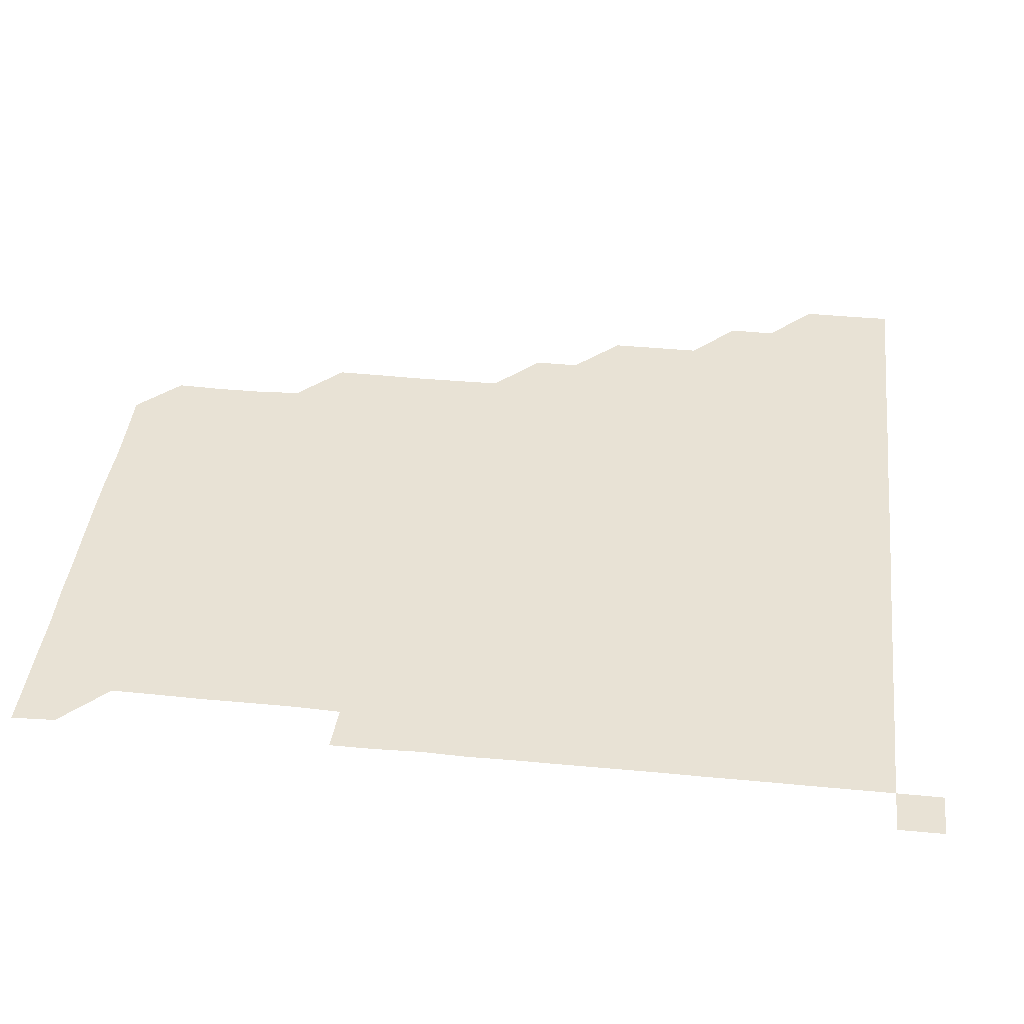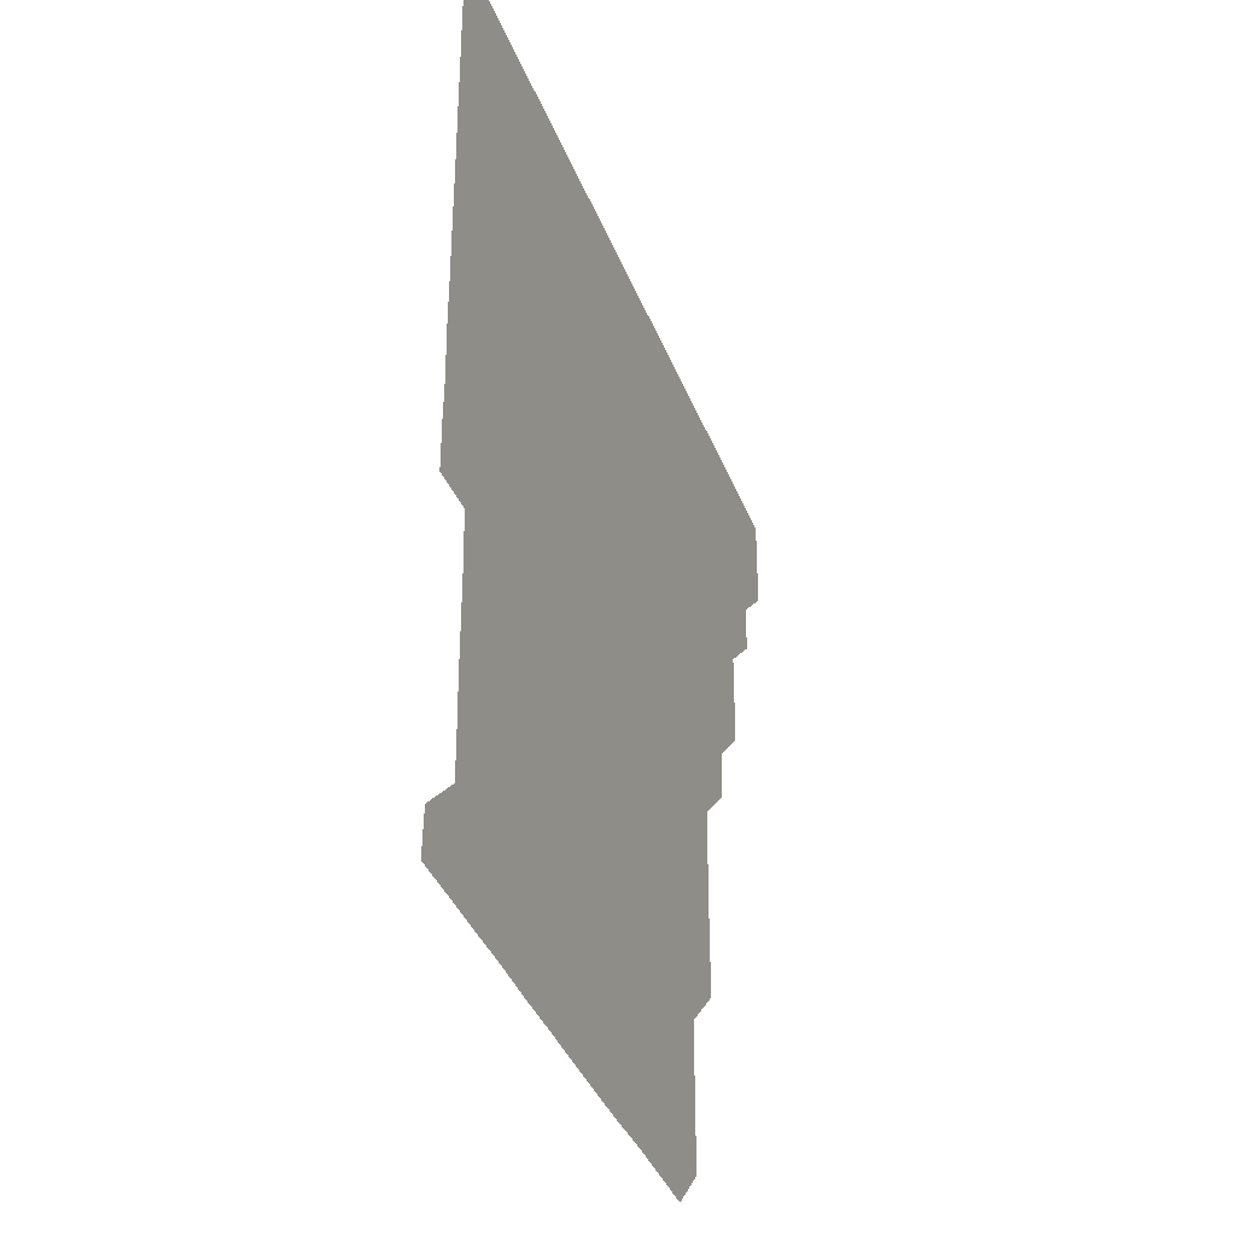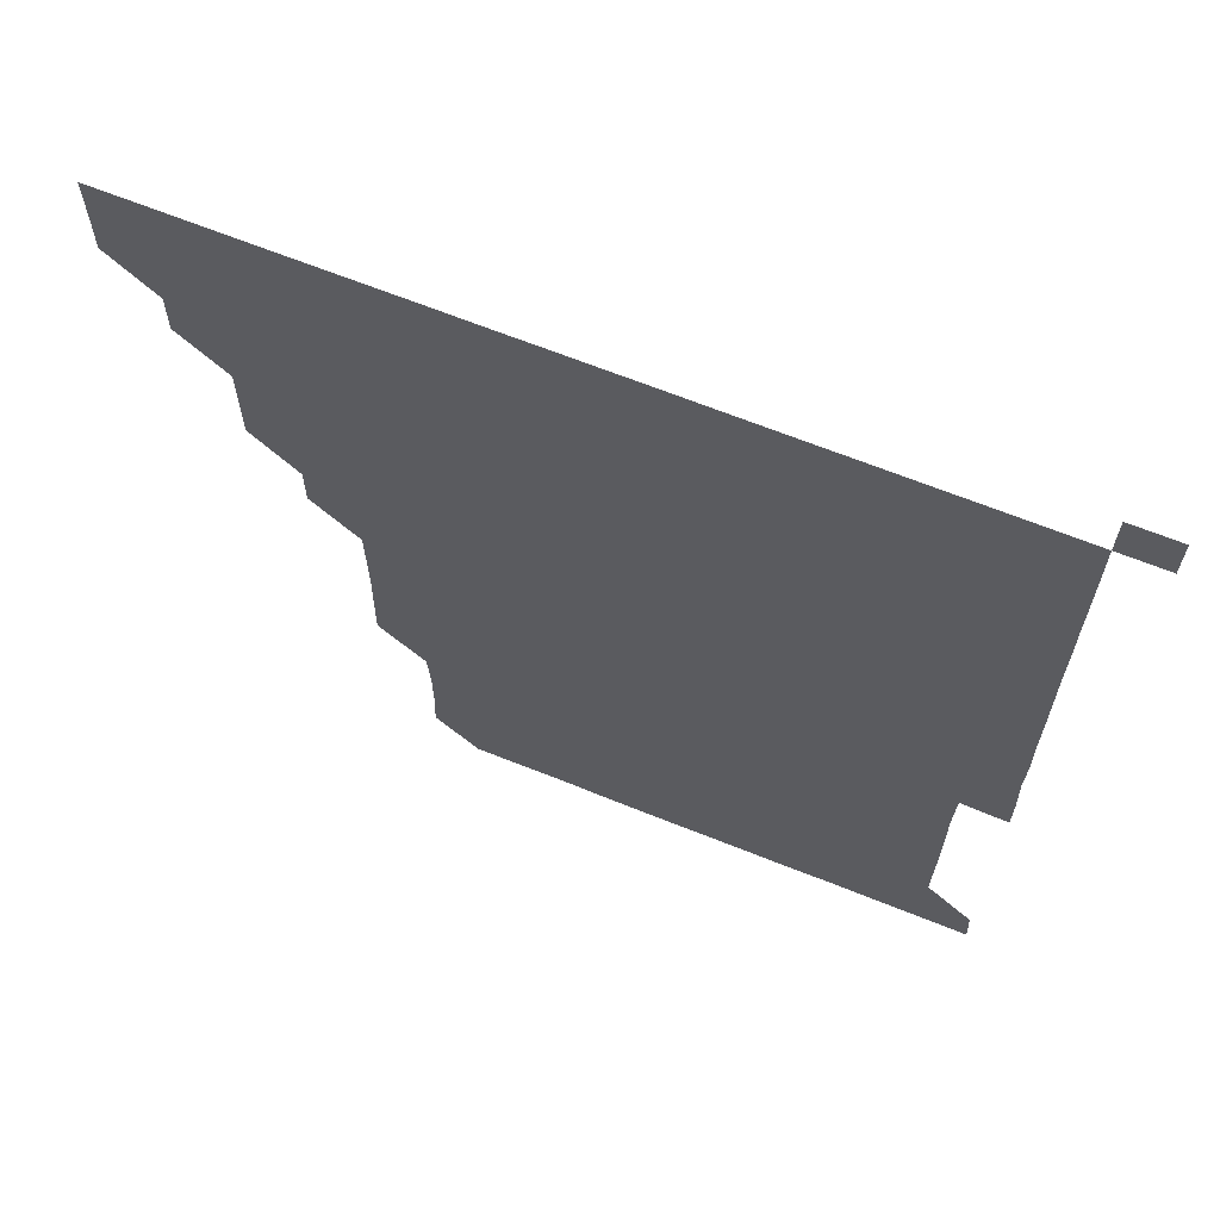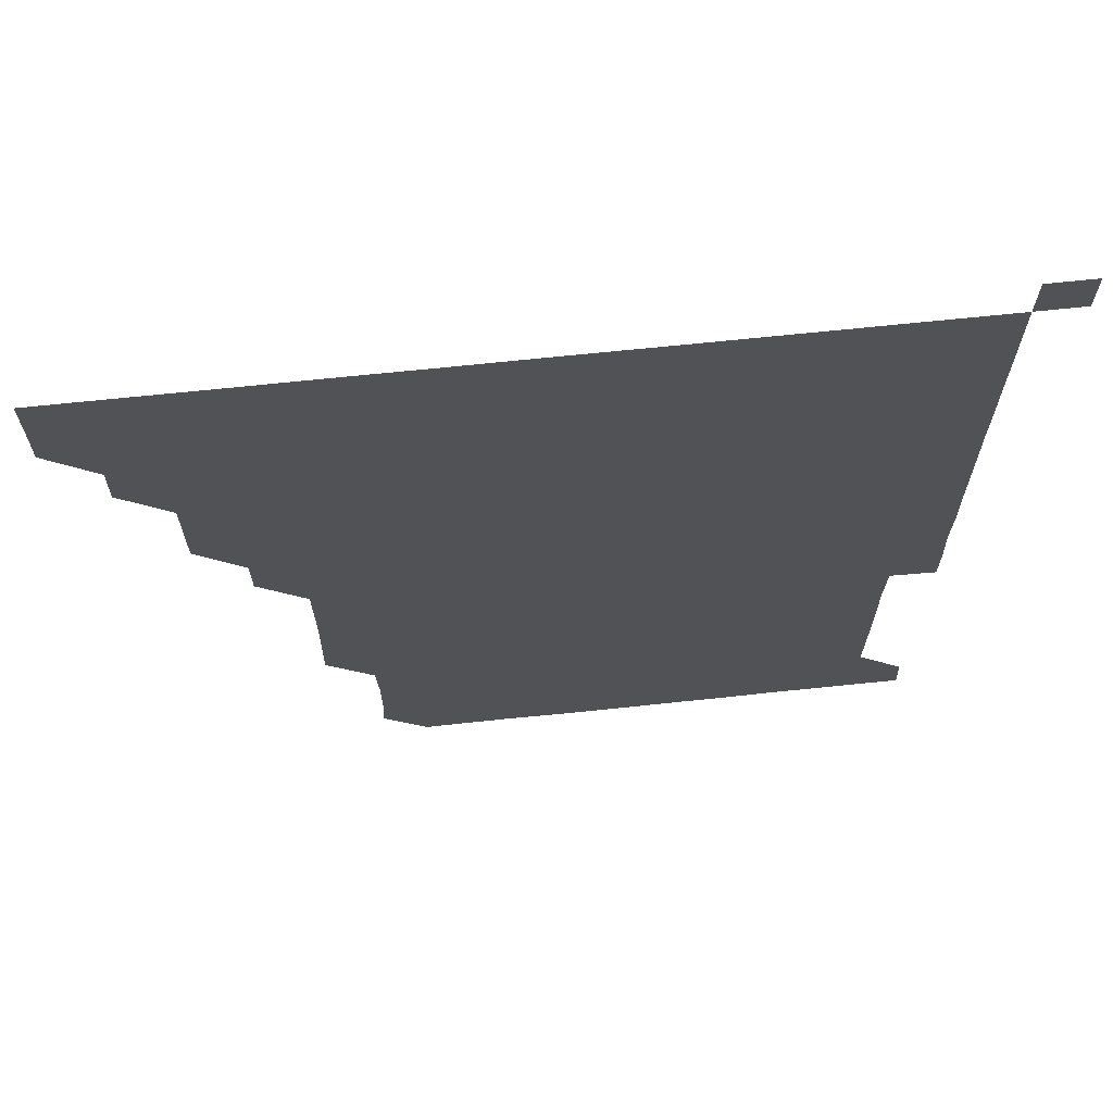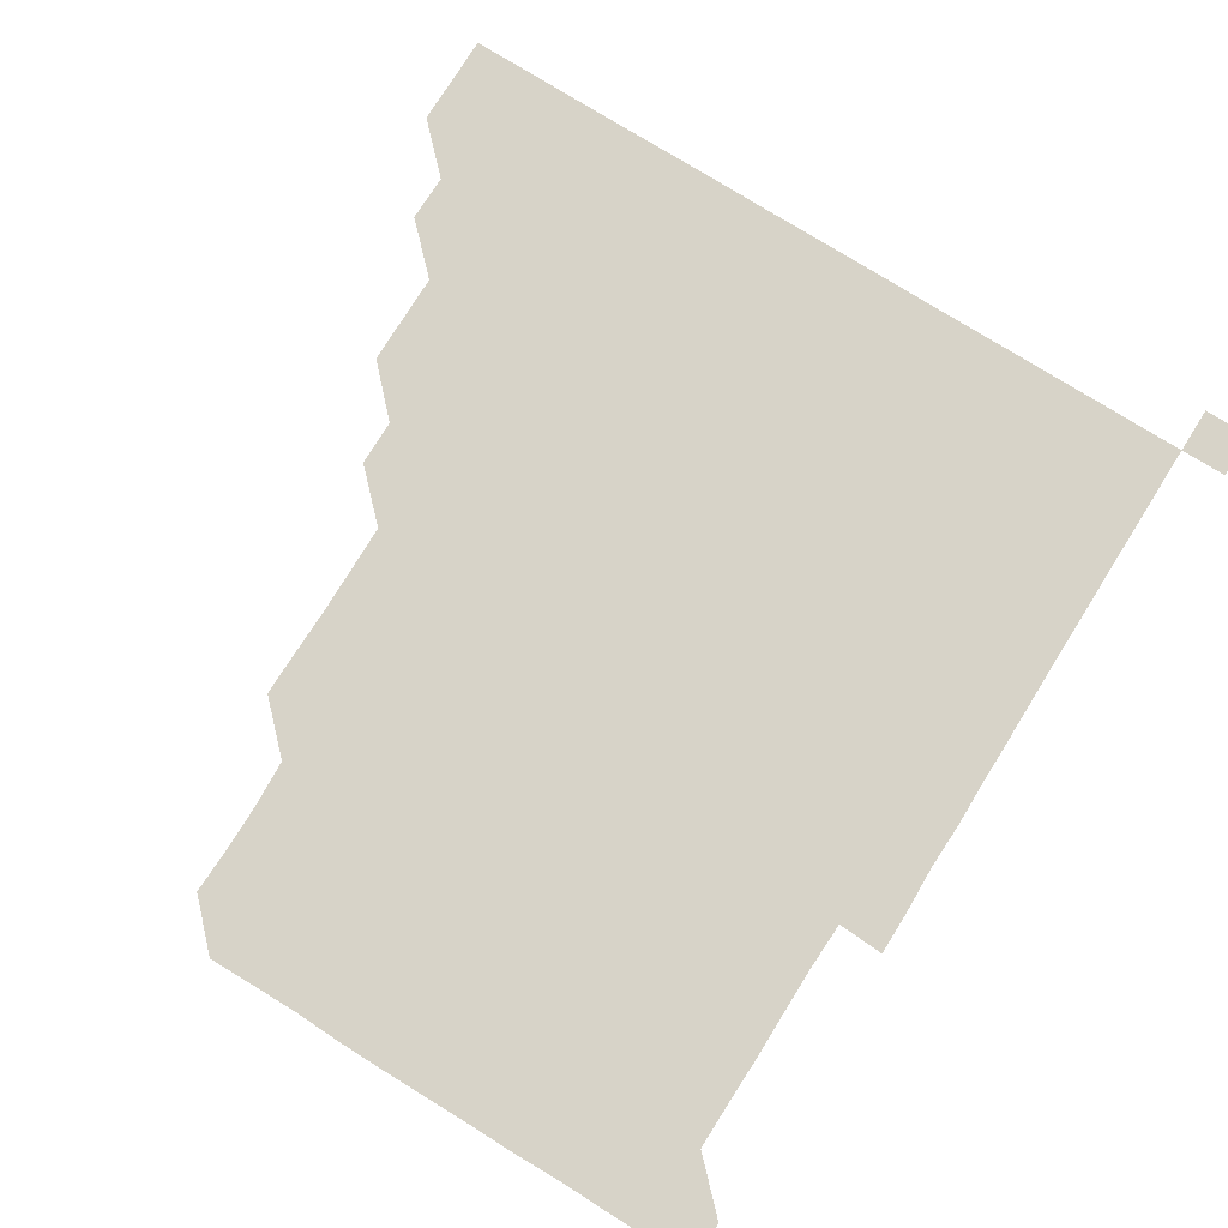
<metadata>
{"format":"obj","ext":"obj","renderer":"f3d","projection":"perspective","resolution":1024,"background":"white","views":[{"elev":40.9,"azim":96.6,"up":"+Z"},{"elev":-37.6,"azim":109.7,"up":"+Y"},{"elev":66.3,"azim":22.0,"up":"+Y"},{"elev":68.4,"azim":-6.0,"up":"+Y"},{"elev":76.8,"azim":31.9,"up":"+Z"}]}
</metadata>
<code>
v 436 405.9 0
v 436.1 421 0
v 436 436 0
v 450.9 375.8 0
v 451.1 390.9 0
v 451 406 0
v 451 421 0
v 451 436 0
v 466.1 330.7 0
v 466.1 345.7 0
v 466.1 360.9 0
v 466 376.1 0
v 466.1 391 0
v 466 406 0
v 466 421 0
v 466 436 0
v 481 300.7 0
v 481 315.5 0
v 481 331 0
v 481 346 0
v 481.1 361.2 0
v 481 376.1 0
v 481 391 0
v 481 406 0
v 481 421 0
v 481 436 0
v 496 225.5 0
v 496.2 240.3 0
v 496.5 255.3 0
v 496.4 270.4 0
v 496.2 285.7 0
v 495.9 301.1 0
v 496.3 316.4 0
v 496.1 331.1 0
v 496 346 0
v 496 361.1 0
v 496 376 0
v 496 391 0
v 496 406 0
v 496 421 0
v 496 436 0
v 511.3 165.2 0
v 511.9 180 0
v 511.8 195.3 0
v 511 210.7 0
v 511.4 226.2 0
v 510.9 241.1 0
v 511.1 256.2 0
v 511.1 271.2 0
v 511.1 286.1 0
v 511 300.9 0
v 511 316.2 0
v 511 331 0
v 511.1 346.1 0
v 511 361 0
v 511 376 0
v 511 391 0
v 511 406 0
v 511 420.9 0
v 511 436.1 0
v 525.4 151 0
v 526.1 166 0
v 526.1 180.9 0
v 526 196.1 0
v 525.8 211.1 0
v 526.3 226.4 0
v 526.1 241.2 0
v 526 255.9 0
v 525.9 270.9 0
v 525.9 286 0
v 526.1 301.1 0
v 526 316 0
v 526 331 0
v 526 346.1 0
v 526 361 0
v 526.1 376 0
v 526 391 0
v 526 406 0
v 526 421 0
v 526 436.1 0
v 540.1 151.2 0
v 541 166.3 0
v 541.1 181.6 0
v 541 196.1 0
v 541 210.8 0
v 540.9 226.5 0
v 541.1 241.1 0
v 541.1 256.3 0
v 541 271 0
v 541 286 0
v 541 301.1 0
v 541 316.1 0
v 541.1 331.1 0
v 541 346 0
v 541 361.1 0
v 541 376 0
v 541 391 0
v 541 406 0
v 541 421 0
v 541 436 0
v 555.3 151.3 0
v 556.3 166.3 0
v 556 181 0
v 555.8 196.1 0
v 556.3 211.2 0
v 555.9 226 0
v 556 241.2 0
v 556 256.1 0
v 556 271.2 0
v 556.1 286.2 0
v 556.1 301.2 0
v 556 315.8 0
v 556 331.1 0
v 556 346.1 0
v 556 361 0
v 556 376 0
v 556 391 0
v 556 406 0
v 556 420.9 0
v 556 436.1 0
v 570.7 150.8 0
v 571.1 166.3 0
v 571.1 181.3 0
v 571.1 195.6 0
v 570.8 211.1 0
v 571.1 225.9 0
v 570.9 240.9 0
v 571 255.9 0
v 571 270.8 0
v 570.9 285.9 0
v 570.9 301 0
v 571.1 316.2 0
v 571 330.9 0
v 571 346 0
v 571 361 0
v 571 376 0
v 571 391 0
v 571 405.9 0
v 571 421 0
v 571 436.1 0
v 585.9 150.7 0
v 585.9 166.2 0
v 585.9 181.2 0
v 586.1 196.4 0
v 586 211.2 0
v 586.1 226.4 0
v 586 241 0
v 586 256.4 0
v 586.2 271.1 0
v 586 286.1 0
v 586 301.1 0
v 586 316.1 0
v 586 331 0
v 586 346.1 0
v 586 360.9 0
v 586.1 376 0
v 586 391 0
v 586 405.9 0
v 586 421 0
v 585.9 436.1 0
v 601 150.7 0
v 600.8 166.2 0
v 601.1 181.2 0
v 601 195.9 0
v 601.1 210.9 0
v 600.9 225.9 0
v 601 241.2 0
v 601 255.8 0
v 600.9 271.3 0
v 601.1 286 0
v 601 301.1 0
v 601.1 315.8 0
v 601 331.1 0
v 601 346 0
v 601 361.1 0
v 601 376 0
v 601 391 0
v 601 406 0
v 601 421 0
v 600.9 436 0
v 616.2 150.9 0
v 616 165.9 0
v 615.8 181.2 0
v 616 196.1 0
v 616.2 211 0
v 616 226.2 0
v 615.9 240.9 0
v 616.1 256.1 0
v 615.9 271 0
v 616 286.1 0
v 615.9 301.1 0
v 616.1 316.2 0
v 616 331 0
v 616 346 0
v 616 361.1 0
v 616 376 0
v 616 391 0
v 616.1 406 0
v 616 421 0
v 615.9 436 0
v 631.2 150.8 0
v 631 166.2 0
v 631.2 180.7 0
v 630.7 195.9 0
v 630.8 211.5 0
v 631 226.3 0
v 631 241.1 0
v 630.9 256.4 0
v 631.1 270.9 0
v 631 286 0
v 631 300.9 0
v 630.8 316.3 0
v 631 331.2 0
v 631 346 0
v 631 361 0
v 631 376 0
v 631 391 0
v 631.1 406 0
v 631 421 0
v 630.9 436 0
v 646.5 151.2 0
v 646 166 0
v 646 181.5 0
v 646.1 196.1 0
v 646 211 0
v 645.9 226.1 0
v 646.1 240.9 0
v 645.9 256 0
v 646 271.1 0
v 645.9 286.1 0
v 646 301.2 0
v 646 315.9 0
v 645.9 331.1 0
v 646 346 0
v 646 361 0
v 646 376.1 0
v 646 391 0
v 646 406 0
v 646 421 0
v 646 436 0
v 661.6 151 0
v 661 166.1 0
v 660.8 181.2 0
v 661 196 0
v 660.7 211.5 0
v 660.9 226.1 0
v 661 241.1 0
v 660.9 256.2 0
v 660.8 271.3 0
v 661 286 0
v 660.8 301.3 0
v 661 316 0
v 660.8 331.2 0
v 661 346.1 0
v 661 361 0
v 661 376 0
v 661 391.1 0
v 661 406 0
v 661 421 0
v 661 436 0
v 676.6 151 0
v 675.8 166 0
v 675.3 180.2 0
v 675.5 195.5 0
v 675.7 210.3 0
v 675.7 225.4 0
v 675.7 240.6 0
v 676.2 256.5 0
v 676 271.2 0
v 675.8 286.1 0
v 675.8 301.3 0
v 675.7 316.2 0
v 676.1 330.8 0
v 675.8 346.2 0
v 675.9 361.1 0
v 675.8 376.2 0
v 676 391 0
v 676 406.1 0
v 676 421 0
v 676 436 0
v 691.1 150.9 0
v 690.5 165.3 0
v 691.2 255.7 0
v 691.2 270.3 0
v 690.7 285.2 0
v 691.1 300.4 0
v 690.9 315.4 0
v 690.9 330.6 0
v 690.9 345.5 0
v 690.8 360.7 0
v 690.9 375.7 0
v 690.9 390.9 0
v 691 406 0
v 691 421 0
v 691 436 0
v 691 451 0
v 706 436 0
v 706 451 0
f 5 6 1
f 1 6 2
f 6 7 2
f 2 7 3
f 7 8 3
f 11 12 4
f 4 12 5
f 12 13 5
f 5 13 6
f 13 14 6
f 6 14 7
f 14 15 7
f 7 15 8
f 15 16 8
f 18 19 9
f 9 19 10
f 19 20 10
f 10 20 11
f 20 21 11
f 11 21 12
f 21 22 12
f 12 22 13
f 22 23 13
f 13 23 14
f 23 24 14
f 14 24 15
f 24 25 15
f 15 25 16
f 25 26 16
f 31 32 17
f 17 32 18
f 32 33 18
f 18 33 19
f 33 34 19
f 19 34 20
f 34 35 20
f 20 35 21
f 35 36 21
f 21 36 22
f 36 37 22
f 22 37 23
f 37 38 23
f 23 38 24
f 38 39 24
f 24 39 25
f 39 40 25
f 25 40 26
f 40 41 26
f 45 46 27
f 27 46 28
f 46 47 28
f 28 47 29
f 47 48 29
f 29 48 30
f 48 49 30
f 30 49 31
f 49 50 31
f 31 50 32
f 50 51 32
f 32 51 33
f 51 52 33
f 33 52 34
f 52 53 34
f 34 53 35
f 53 54 35
f 35 54 36
f 54 55 36
f 36 55 37
f 55 56 37
f 37 56 38
f 56 57 38
f 38 57 39
f 57 58 39
f 39 58 40
f 58 59 40
f 40 59 41
f 59 60 41
f 61 62 42
f 42 62 43
f 62 63 43
f 43 63 44
f 63 64 44
f 44 64 45
f 64 65 45
f 45 65 46
f 65 66 46
f 46 66 47
f 66 67 47
f 47 67 48
f 67 68 48
f 48 68 49
f 68 69 49
f 49 69 50
f 69 70 50
f 50 70 51
f 70 71 51
f 51 71 52
f 71 72 52
f 52 72 53
f 72 73 53
f 53 73 54
f 73 74 54
f 54 74 55
f 74 75 55
f 55 75 56
f 75 76 56
f 56 76 57
f 76 77 57
f 57 77 58
f 77 78 58
f 58 78 59
f 78 79 59
f 59 79 60
f 79 80 60
f 61 81 62
f 81 82 62
f 62 82 63
f 82 83 63
f 63 83 64
f 83 84 64
f 64 84 65
f 84 85 65
f 65 85 66
f 85 86 66
f 66 86 67
f 86 87 67
f 67 87 68
f 87 88 68
f 68 88 69
f 88 89 69
f 69 89 70
f 89 90 70
f 70 90 71
f 90 91 71
f 71 91 72
f 91 92 72
f 72 92 73
f 92 93 73
f 73 93 74
f 93 94 74
f 74 94 75
f 94 95 75
f 75 95 76
f 95 96 76
f 76 96 77
f 96 97 77
f 77 97 78
f 97 98 78
f 78 98 79
f 98 99 79
f 79 99 80
f 99 100 80
f 81 101 82
f 101 102 82
f 82 102 83
f 102 103 83
f 83 103 84
f 103 104 84
f 84 104 85
f 104 105 85
f 85 105 86
f 105 106 86
f 86 106 87
f 106 107 87
f 87 107 88
f 107 108 88
f 88 108 89
f 108 109 89
f 89 109 90
f 109 110 90
f 90 110 91
f 110 111 91
f 91 111 92
f 111 112 92
f 92 112 93
f 112 113 93
f 93 113 94
f 113 114 94
f 94 114 95
f 114 115 95
f 95 115 96
f 115 116 96
f 96 116 97
f 116 117 97
f 97 117 98
f 117 118 98
f 98 118 99
f 118 119 99
f 99 119 100
f 119 120 100
f 101 121 102
f 121 122 102
f 102 122 103
f 122 123 103
f 103 123 104
f 123 124 104
f 104 124 105
f 124 125 105
f 105 125 106
f 125 126 106
f 106 126 107
f 126 127 107
f 107 127 108
f 127 128 108
f 108 128 109
f 128 129 109
f 109 129 110
f 129 130 110
f 110 130 111
f 130 131 111
f 111 131 112
f 131 132 112
f 112 132 113
f 132 133 113
f 113 133 114
f 133 134 114
f 114 134 115
f 134 135 115
f 115 135 116
f 135 136 116
f 116 136 117
f 136 137 117
f 117 137 118
f 137 138 118
f 118 138 119
f 138 139 119
f 119 139 120
f 139 140 120
f 121 141 122
f 141 142 122
f 122 142 123
f 142 143 123
f 123 143 124
f 143 144 124
f 124 144 125
f 144 145 125
f 125 145 126
f 145 146 126
f 126 146 127
f 146 147 127
f 127 147 128
f 147 148 128
f 128 148 129
f 148 149 129
f 129 149 130
f 149 150 130
f 130 150 131
f 150 151 131
f 131 151 132
f 151 152 132
f 132 152 133
f 152 153 133
f 133 153 134
f 153 154 134
f 134 154 135
f 154 155 135
f 135 155 136
f 155 156 136
f 136 156 137
f 156 157 137
f 137 157 138
f 157 158 138
f 138 158 139
f 158 159 139
f 139 159 140
f 159 160 140
f 141 161 142
f 161 162 142
f 142 162 143
f 162 163 143
f 143 163 144
f 163 164 144
f 144 164 145
f 164 165 145
f 145 165 146
f 165 166 146
f 146 166 147
f 166 167 147
f 147 167 148
f 167 168 148
f 148 168 149
f 168 169 149
f 149 169 150
f 169 170 150
f 150 170 151
f 170 171 151
f 151 171 152
f 171 172 152
f 152 172 153
f 172 173 153
f 153 173 154
f 173 174 154
f 154 174 155
f 174 175 155
f 155 175 156
f 175 176 156
f 156 176 157
f 176 177 157
f 157 177 158
f 177 178 158
f 158 178 159
f 178 179 159
f 159 179 160
f 179 180 160
f 161 181 162
f 181 182 162
f 162 182 163
f 182 183 163
f 163 183 164
f 183 184 164
f 164 184 165
f 184 185 165
f 165 185 166
f 185 186 166
f 166 186 167
f 186 187 167
f 167 187 168
f 187 188 168
f 168 188 169
f 188 189 169
f 169 189 170
f 189 190 170
f 170 190 171
f 190 191 171
f 171 191 172
f 191 192 172
f 172 192 173
f 192 193 173
f 173 193 174
f 193 194 174
f 174 194 175
f 194 195 175
f 175 195 176
f 195 196 176
f 176 196 177
f 196 197 177
f 177 197 178
f 197 198 178
f 178 198 179
f 198 199 179
f 179 199 180
f 199 200 180
f 181 201 182
f 201 202 182
f 182 202 183
f 202 203 183
f 183 203 184
f 203 204 184
f 184 204 185
f 204 205 185
f 185 205 186
f 205 206 186
f 186 206 187
f 206 207 187
f 187 207 188
f 207 208 188
f 188 208 189
f 208 209 189
f 189 209 190
f 209 210 190
f 190 210 191
f 210 211 191
f 191 211 192
f 211 212 192
f 192 212 193
f 212 213 193
f 193 213 194
f 213 214 194
f 194 214 195
f 214 215 195
f 195 215 196
f 215 216 196
f 196 216 197
f 216 217 197
f 197 217 198
f 217 218 198
f 198 218 199
f 218 219 199
f 199 219 200
f 219 220 200
f 201 221 202
f 221 222 202
f 202 222 203
f 222 223 203
f 203 223 204
f 223 224 204
f 204 224 205
f 224 225 205
f 205 225 206
f 225 226 206
f 206 226 207
f 226 227 207
f 207 227 208
f 227 228 208
f 208 228 209
f 228 229 209
f 209 229 210
f 229 230 210
f 210 230 211
f 230 231 211
f 211 231 212
f 231 232 212
f 212 232 213
f 232 233 213
f 213 233 214
f 233 234 214
f 214 234 215
f 234 235 215
f 215 235 216
f 235 236 216
f 216 236 217
f 236 237 217
f 217 237 218
f 237 238 218
f 218 238 219
f 238 239 219
f 219 239 220
f 239 240 220
f 221 241 222
f 241 242 222
f 222 242 223
f 242 243 223
f 223 243 224
f 243 244 224
f 224 244 225
f 244 245 225
f 225 245 226
f 245 246 226
f 226 246 227
f 246 247 227
f 227 247 228
f 247 248 228
f 228 248 229
f 248 249 229
f 229 249 230
f 249 250 230
f 230 250 231
f 250 251 231
f 231 251 232
f 251 252 232
f 232 252 233
f 252 253 233
f 233 253 234
f 253 254 234
f 234 254 235
f 254 255 235
f 235 255 236
f 255 256 236
f 236 256 237
f 256 257 237
f 237 257 238
f 257 258 238
f 238 258 239
f 258 259 239
f 239 259 240
f 259 260 240
f 241 261 242
f 261 262 242
f 242 262 243
f 262 263 243
f 243 263 244
f 263 264 244
f 244 264 245
f 264 265 245
f 245 265 246
f 265 266 246
f 246 266 247
f 266 267 247
f 247 267 248
f 267 268 248
f 248 268 249
f 268 269 249
f 249 269 250
f 269 270 250
f 250 270 251
f 270 271 251
f 251 271 252
f 271 272 252
f 252 272 253
f 272 273 253
f 253 273 254
f 273 274 254
f 254 274 255
f 274 275 255
f 255 275 256
f 275 276 256
f 256 276 257
f 276 277 257
f 257 277 258
f 277 278 258
f 258 278 259
f 278 279 259
f 259 279 260
f 279 280 260
f 261 281 262
f 281 282 262
f 262 282 263
f 268 283 269
f 283 284 269
f 269 284 270
f 284 285 270
f 270 285 271
f 285 286 271
f 271 286 272
f 286 287 272
f 272 287 273
f 287 288 273
f 273 288 274
f 288 289 274
f 274 289 275
f 289 290 275
f 275 290 276
f 290 291 276
f 276 291 277
f 291 292 277
f 277 292 278
f 292 293 278
f 278 293 279
f 293 294 279
f 279 294 280
f 294 295 280
f 295 297 296
f 297 298 296

</code>
